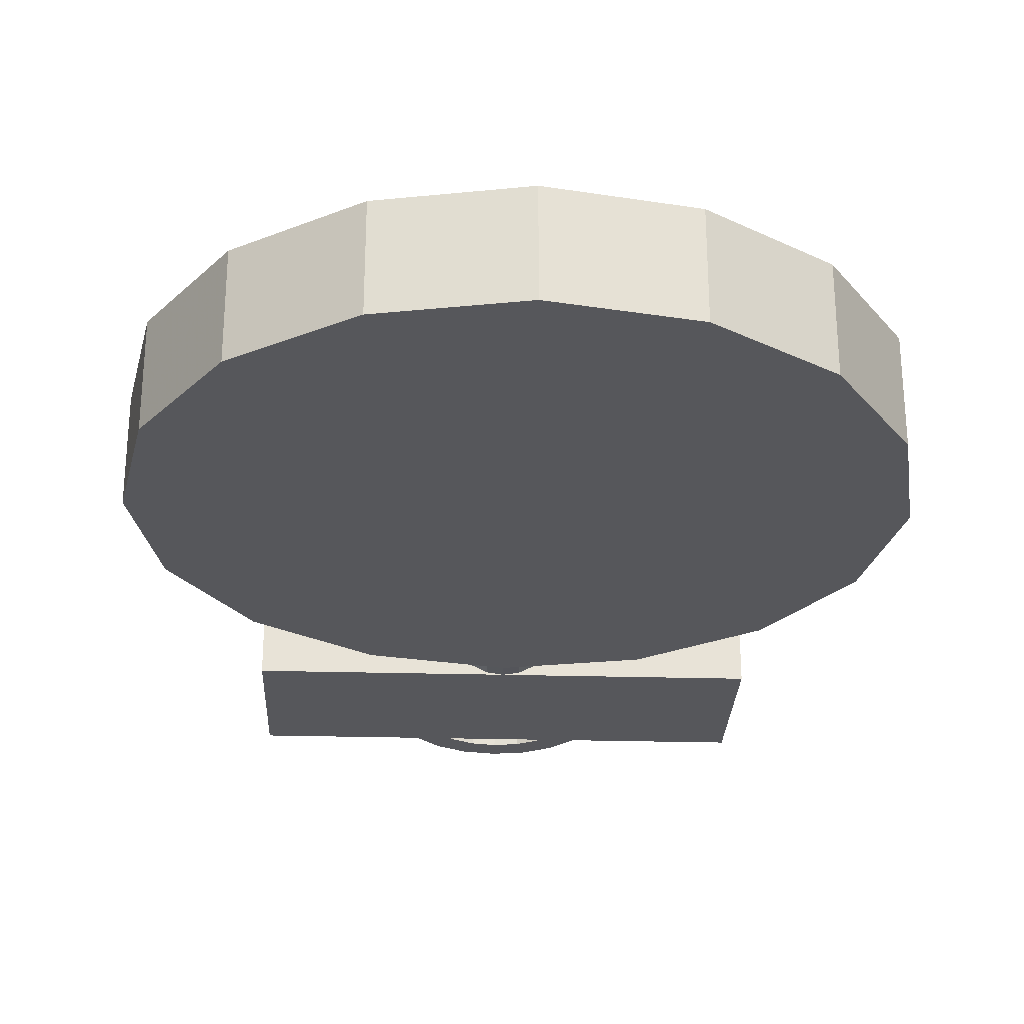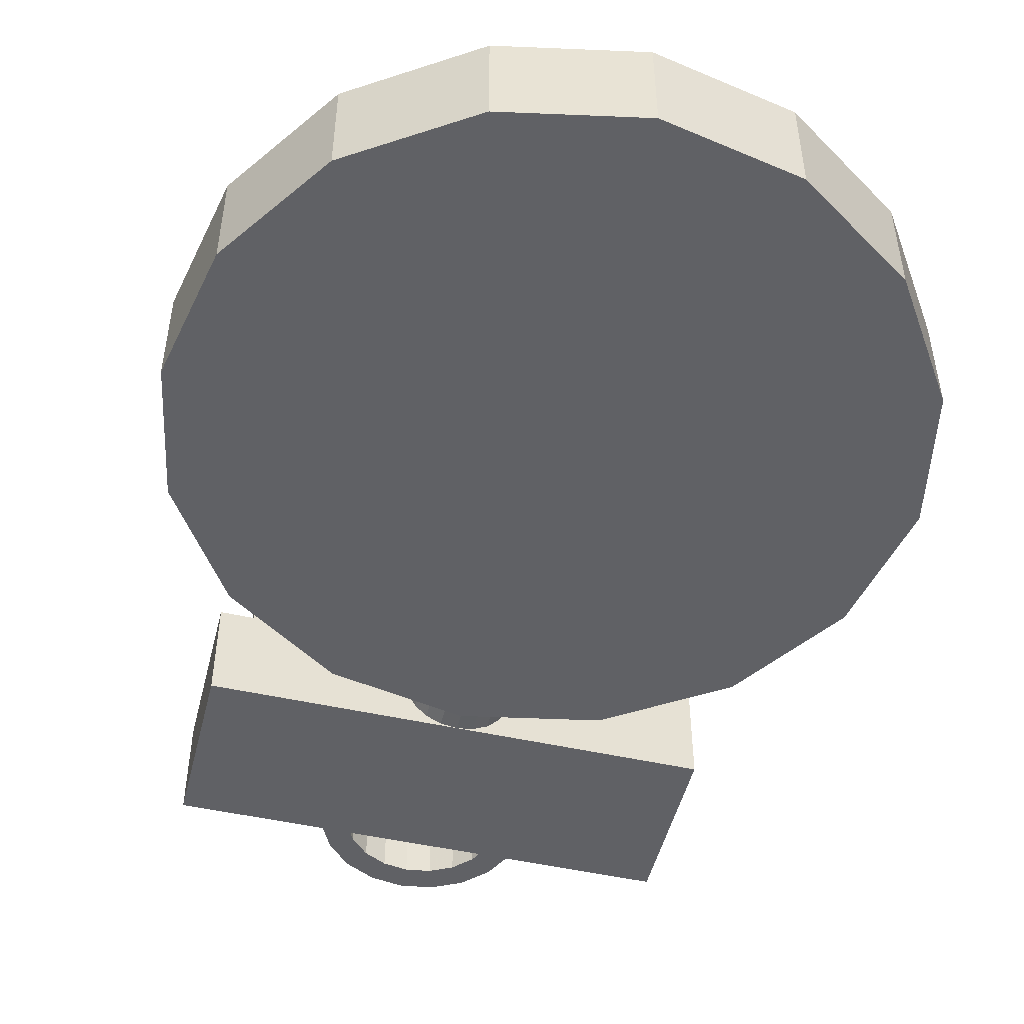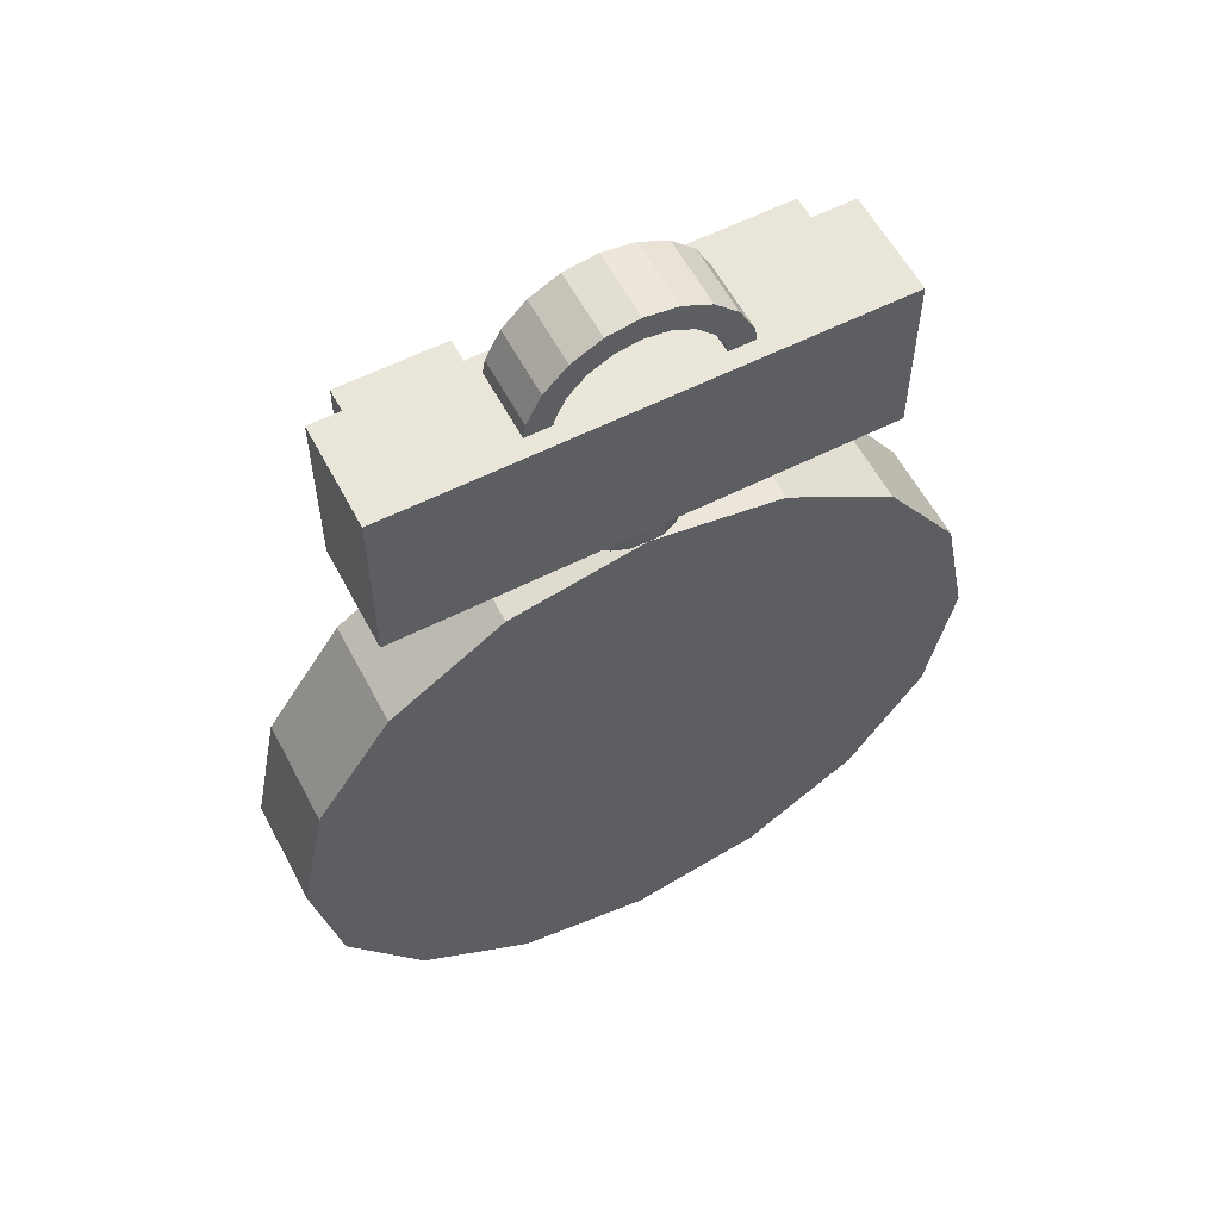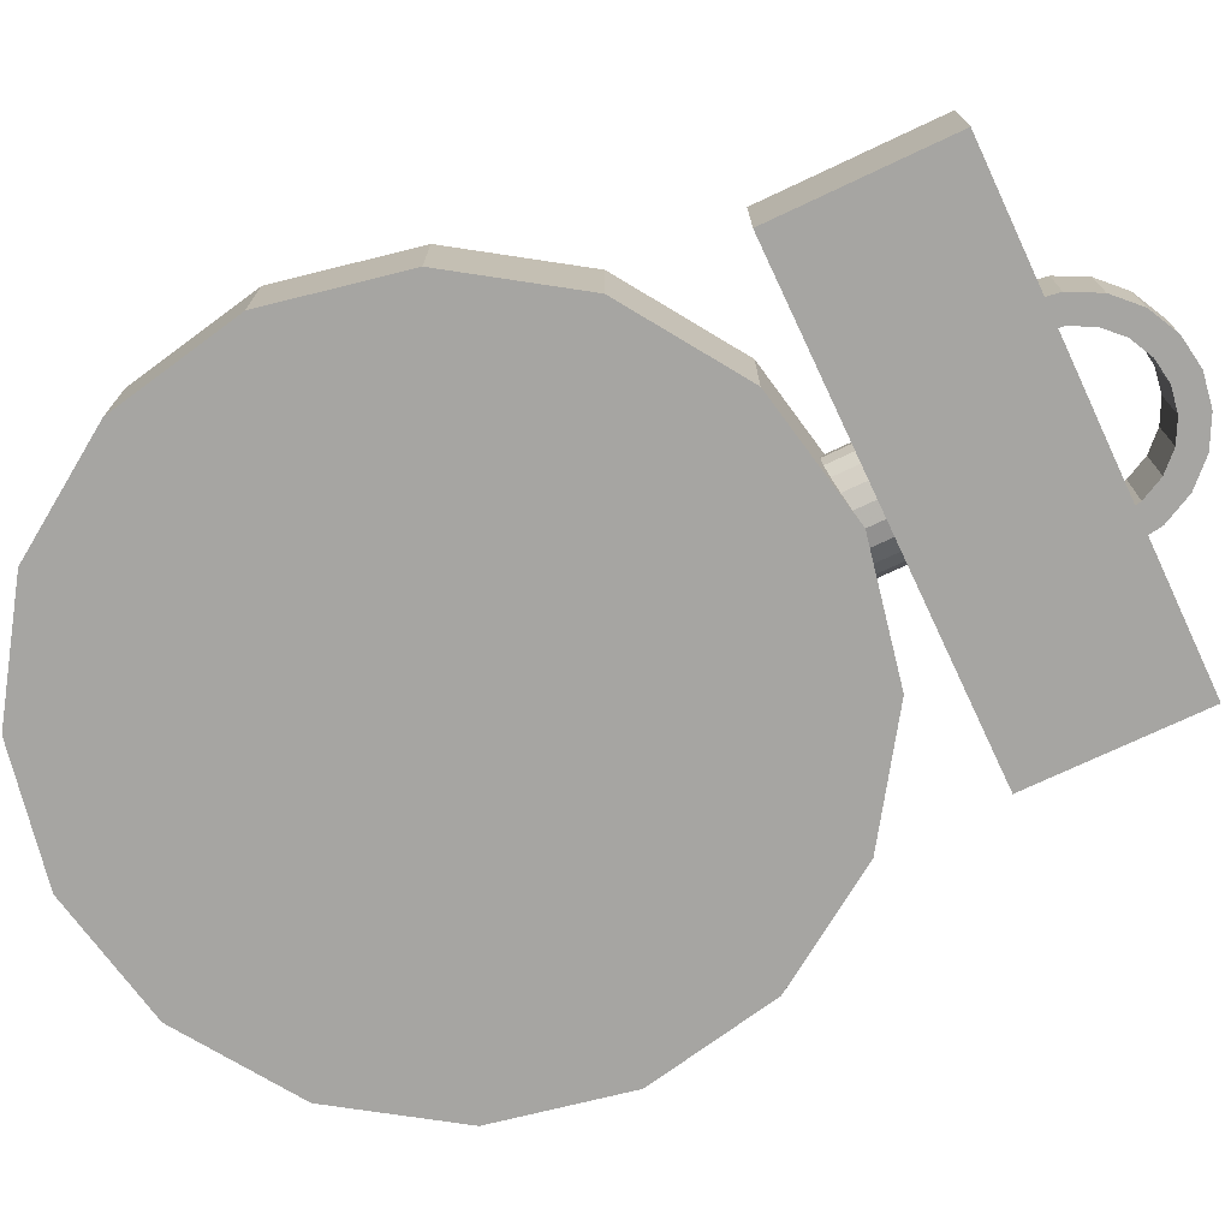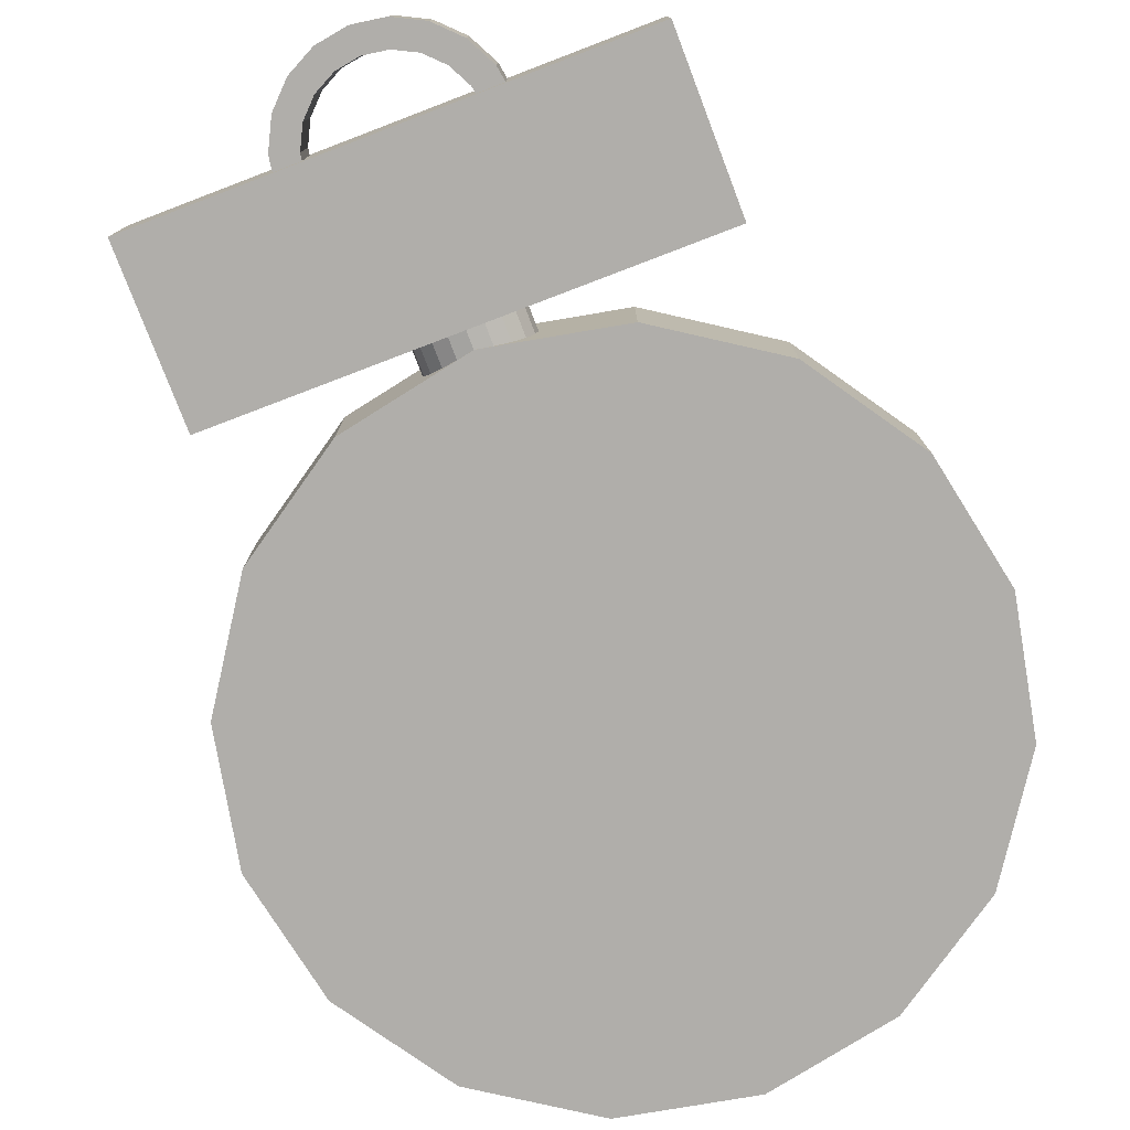
<metadata>
{"format":"obj","ext":"obj","renderer":"f3d","projection":"perspective","resolution":1024,"background":"white","views":[{"elev":-27.2,"azim":-2.4,"up":"+Z"},{"elev":-49.6,"azim":-13.9,"up":"+Z"},{"elev":58.4,"azim":152.4,"up":"+Y"},{"elev":-73.7,"azim":115.2,"up":"+Z"},{"elev":-77.7,"azim":-159.1,"up":"+Z"}]}
</metadata>
<code>
o obj_0
v 3.827 		-13.24 		0
v 3.827 		-13.24 		3
v 8.002 		-4 		3
v 0 		13.25 		0.5
v 0 		14 		0.5
v 0.927 		13.85 		0.5
v -1 		11.5 		0
v -0.696 		13.14 		0.5
v -2.921 		11.5 		2.5
v -1.214 		5.759 		2.302
v -2.853 		11.93 		2.5
v 9.239 		-7.827 		0
v 7.071 		-11.07 		0
v -2.853 		11.93 		0.5
v 0 		3 		2
v -2.921 		11.5 		0.5
v 6 		-4 		2.55
v -2.5 		-11.51 		2
v -1.5 		-11.7 		2
v -7.393 		-7.062 		3
v -1 		-11.8 		2
v -1.392 		-4.506 		2
v -1.398 		-4.506 		2
v -8.002 		-4 		3
v -7.071 		-11.07 		3
v 0 		-6 		2
v -7.393 		-0.938 		3
v 0 		-12 		2
v 7.393 		-7.062 		2
v 5.659 		-9.659 		2
v -1.397 		-4.501 		2
v -1.398 		-4.5 		2
v 3.062 		-11.39 		2
v -7.071 		3.071 		3
v 0.5 		-5.463 		2
v 0.58 		-5.378 		2
v 8.002 		-4 		2
v -2.5 		7 		3.05
v -2.5 		7 		3
v 6 		-4 		2
v 2.5 		7 		3
v 2.5 		7 		3.05
v 3.827 		5.239 		0
v 7.071 		3.071 		0
v 9.239 		-0.173 		0
v 10 		-4 		0
v -0.927 		13.85 		0.5
v 7 		6.5 		0
v 3.062 		3.393 		2
v 7 		11.5 		0
v 5.659 		1.659 		2
v 7.393 		-0.938 		2
v -1.214 		5.759 		0.598
v -1.214 		6.5 		0.598
v 2.921 		11.5 		0.5
v -2.5 		11 		3
v 2.853 		11.93 		0.5
v -2.173 		11.5 		2.5
v 9.239 		-7.827 		3
v 10 		-4 		3
v 9.239 		-0.173 		3
v -2.142 		11.7 		2.5
v -1.822 		12.32 		2.5
v -1.763 		13.43 		0.5
v -1.324 		12.82 		2.5
v -2.427 		12.76 		0.5
v -1.763 		13.43 		2.5
v 0 		6 		0
v -2.173 		11.5 		0.5
v 0 		6.5 		0
v -2.427 		12.76 		2.5
v -2.142 		11.7 		0.5
v -1.822 		12.32 		0.5
v -1.324 		12.82 		0.5
v 1.214 		5.759 		0.598
v 2.5 		11 		3
v 2.173 		11.5 		0.5
v 2.173 		11.5 		2.5
v 1.214 		6.5 		0.598
v 1 		11.5 		3
v 1.324 		12.82 		2.5
v 0.882 		5.825 		0.277
v 1.822 		12.32 		2.5
v 0.882 		6.5 		0.277
v 2.142 		11.7 		2.5
v 2.427 		12.76 		0.5
v 0.464 		5.908 		0.071
v 0.464 		6.5 		0.071
v 1.763 		13.43 		2.5
v 0 		-12 		3
v 2.427 		12.76 		2.5
v -0.464 		5.908 		0.071
v 3.827 		5.239 		3
v -7.393 		-7.062 		2
v -0.464 		6.5 		0.071
v -8.002 		-4 		2
v 7 		6.5 		3
v -7.393 		-0.938 		2
v -0.882 		5.825 		0.277
v 6 		7 		4
v 6 		7 		3
v 3 		7 		3
v 3 		7 		4
v -0.882 		6.5 		0.277
v 3 		8 		4
v 3 		8 		3
v -3.062 		-11.39 		3
v -5.659 		-9.659 		3
v 1.763 		13.43 		0.5
v 7 		11.5 		3
v 6 		11 		3
v 6 		11 		4
v 3 		11 		4
v 1.324 		12.82 		0.5
v 1.822 		12.32 		0.5
v 2.142 		11.7 		0.5
v 0.696 		13.14 		0.5
v 0 		13.25 		2.5
v 0.696 		13.14 		2.5
v 0.927 		13.85 		2.5
v 0 		14 		2.5
v -0.696 		13.14 		2.5
v -0.927 		13.85 		2.5
v -5.659 		1.659 		3
v -3.062 		3.393 		3
v 0 		-14 		3
v -1.5 		5.702 		1.45
v -1.5 		6.5 		1.45
v -2.5 		11 		3.05
v -3 		-11.41 		2
v -3.062 		-11.39 		2
v 2.5 		11 		3.05
v -5.659 		-9.659 		2
v -1.427 		5.716 		1.002
v 3 		11 		3
v -1.427 		6.5 		1.002
v -5.659 		1.659 		2
v -3.062 		3.393 		2
v -3 		3.405 		2
v 2.921 		11.5 		2.5
v 2.853 		11.93 		2.5
v -1.427 		5.716 		1.898
v -1.427 		6.5 		1.898
v 7.393 		-7.062 		3
v 5.659 		-9.659 		3
v 3.062 		-11.39 		3
v 7.071 		-11.07 		3
v 3.062 		3.393 		3
v 5.659 		1.659 		3
v 7.393 		-0.938 		3
v 7.071 		3.071 		3
v 0 		4.003 		3
v 0 		-14 		0
v 0 		-3 		3
v -0.5 		-3.134 		3
v -0.866 		-3.5 		3
v -1 		-4 		3
v -0.866 		-4.5 		3
v -0.5 		-4.866 		3
v 0 		-5 		3
v 0.5 		-4.866 		3
v 0.866 		-4.5 		3
v 1 		-4 		3
v 0.866 		-3.5 		3
v 0.5 		-3.134 		3
v 0 		-5 		2.638
v 0.5 		-4.866 		2.638
v 0.866 		-4.5 		2.638
v 1 		-4 		2.638
v 0.866 		-3.5 		2.638
v 0.5 		-3.134 		2.638
v 0 		-3 		2.638
v -0.5 		-3.134 		2.638
v -0.866 		-3.5 		2.638
v -1.214 		6.5 		2.302
v -1 		-4 		2.638
v -0.866 		-4.5 		2.638
v -0.5 		-4.866 		2.638
v -1.397 		-4.5 		2.638
v 1.397 		-4.5 		2.638
v 0 		3 		2.638
v 1.5 		5.702 		1.45
v 1.5 		6.5 		1.45
v -1.397 		-4.501 		2.638
v -1.398 		-4.506 		2.638
v -1.392 		-4.506 		2.638
v 1.398 		-4.506 		2.638
v 1.397 		-4.501 		2.638
v 1.392 		-4.506 		2.638
v -9.239 		-7.827 		0
v -10 		-4 		0
v -9.239 		-0.173 		0
v -1.398 		-4.5 		2.638
v -9.239 		-0.173 		3
v -10 		-4 		3
v -9.239 		-7.827 		3
v 1.214 		5.759 		2.302
v 0 		-6 		2.638
v 1.214 		6.5 		2.302
v 1.398 		-4.5 		2.638
v -3.827 		-13.24 		3
v 1.427 		5.716 		1.898
v -3.827 		-13.24 		0
v 1.427 		6.5 		1.898
v -7.071 		3.071 		0
v -7.071 		-11.07 		0
v 1.427 		5.716 		1.002
v 1.07 		-2.747 		2.55
v 1.397 		-4.5 		2.55
v 1.398 		-4.5 		2.55
v 1.427 		6.5 		1.002
v 0 		4.003 		2
v -7 		11.5 		0
v -7 		6.5 		0
v -3.827 		5.239 		0
v 1.07 		-2.747 		2
v 0 		6 		3
v 0 		6 		2.9
v 0 		6.5 		2.9
v 0.464 		5.908 		2.829
v 0.464 		6.5 		2.829
v -1.397 		-4.5 		2
v -7 		11.5 		3
v -7 		6.5 		3
v -6 		11 		4
v -6 		11 		3
v -6 		7 		3
v -6 		7 		4
v -3 		11 		4
v -3 		7 		4
v 0.882 		5.825 		2.623
v -3 		7 		3
v 0.882 		6.5 		2.623
v -3 		11 		3
v -3.827 		5.239 		3
v -0.882 		5.825 		2.623
v -0.882 		6.5 		2.623
v -0.464 		5.908 		2.829
v -0.464 		6.5 		2.829
v 1.398 		-4.506 		2.55
v 1.392 		-4.506 		2.55
v 0.58 		-5.378 		2.55
v 1.397 		-4.501 		2.55
g group_0_4634441
f 112 100 101
f 102 103 105
f 102 105 106
f 103 100 105
f 112 105 100
f 103 102 101
f 103 101 100
f 111 112 101
f 112 113 105
f 112 111 135
f 112 135 113
f 106 105 113
f 106 113 135
g group_0_4796018
f 40 17 36
f 208 17 40
f 209 210 208
f 208 40 216
f 241 242 240
f 242 17 240
f 208 210 17
f 36 17 242
f 243 240 210
f 240 17 210
g group_0_6383466
f 39 41 42
f 38 39 42
f 56 129 76
f 132 76 129
f 56 39 129
f 38 129 39
f 42 132 38
f 129 38 132
f 42 41 76
f 76 132 42
g group_0_8273816
f 176 174 179
f 181 170 180
f 168 189 169
f 169 180 170
f 170 181 171
f 171 181 172
f 172 181 173
f 173 181 174
f 181 179 174
f 179 186 176
f 184 185 186
f 187 188 189
f 186 179 184
f 193 184 179
f 166 178 198
f 188 180 189
f 200 180 188
f 180 169 189
f 198 189 167
f 166 198 167
f 167 189 168
f 177 176 186
f 198 178 186
f 177 186 178
f 216 15 208
f 181 180 208
f 209 208 180
f 181 208 15
f 181 15 222
f 181 222 179
f 200 210 209
f 200 209 180
f 179 222 32
f 179 32 193
f 185 23 22
f 185 22 186
f 184 31 23
f 184 23 185
f 186 22 198
f 26 198 22
f 32 31 184
f 32 184 193
f 189 241 240
f 189 240 187
f 240 243 188
f 240 188 187
f 198 35 242
f 198 242 189
f 241 189 242
f 36 242 35
f 35 198 26
f 200 188 243
f 200 243 210
g group_0_14789940
f 5 6 4
f 16 213 9
f 14 16 9
f 14 9 11
f 1 147 2
f 24 195 20
f 27 124 194
f 194 195 27
f 24 27 195
f 52 37 3
f 29 144 37
f 45 46 44
f 44 46 12
f 12 13 44
f 5 4 47
f 4 8 47
f 46 45 61
f 50 97 48
f 153 205 1
f 13 1 205
f 223 80 9
f 12 46 59
f 61 150 60
f 54 53 136
f 62 11 58
f 43 44 13
f 68 43 13
f 63 65 67
f 65 122 67
f 11 66 14
f 63 71 62
f 67 71 63
f 11 62 71
f 9 58 11
f 48 70 50
f 64 66 67
f 7 50 70
f 67 66 71
f 66 11 71
f 97 183 48
f 65 74 8
f 58 69 72
f 58 72 62
f 84 88 48
f 73 63 72
f 62 72 63
f 74 65 73
f 79 84 48
f 63 73 65
f 50 7 55
f 77 55 7
f 56 76 80
f 79 211 75
f 75 43 82
f 83 89 81
f 85 91 83
f 84 79 82
f 75 82 79
f 82 43 87
f 68 87 43
f 82 87 84
f 88 84 87
f 60 59 46
f 48 88 70
f 46 61 60
f 70 88 68
f 87 68 88
f 215 92 68
f 43 93 151
f 68 95 70
f 20 94 96
f 20 96 24
f 207 182 43
f 68 92 95
f 24 96 98
f 24 98 27
f 215 99 92
f 27 98 137
f 27 137 124
f 95 104 214
f 92 99 104
f 92 104 95
f 76 41 106
f 102 106 41
f 41 97 102
f 97 101 102
f 53 54 99
f 58 80 69
f 50 110 97
f 16 14 69
f 77 7 78
f 89 83 91
f 78 141 85
f 72 66 73
f 89 91 109
f 86 109 91
f 109 6 89
f 66 64 73
f 74 73 64
f 77 78 116
f 64 47 8
f 8 74 64
f 81 114 115
f 81 115 83
f 14 66 72
f 72 69 14
f 83 115 116
f 83 116 85
f 85 116 78
f 223 234 80
f 89 120 119
f 81 89 119
f 114 109 115
f 58 9 80
f 120 121 118
f 118 119 120
f 122 65 8
f 121 123 118
f 116 115 86
f 67 122 123
f 122 118 123
f 20 196 108
f 89 6 120
f 6 5 121
f 6 121 120
f 7 69 80
f 80 78 7
f 125 235 124
f 34 194 124
f 146 90 2
f 4 117 119
f 4 119 118
f 119 117 114
f 119 114 81
f 123 121 47
f 5 47 121
f 123 47 67
f 64 67 47
f 134 215 127
f 143 175 224
f 4 118 8
f 122 8 118
f 107 130 131
f 107 131 133
f 107 133 108
f 108 133 94
f 108 94 20
f 80 135 110
f 97 110 101
f 111 101 110
f 111 110 135
f 80 110 140
f 50 140 110
f 124 137 138
f 124 138 125
f 136 53 134
f 125 138 139
f 106 135 76
f 80 76 135
f 140 78 80
f 136 134 128
f 25 201 108
f 127 128 134
f 91 85 141
f 141 78 140
f 127 235 142
f 55 140 50
f 140 55 57
f 140 57 141
f 142 143 128
f 142 128 127
f 141 57 91
f 86 91 57
f 18 130 107
f 146 2 145
f 147 59 145
f 144 145 59
f 59 60 144
f 147 145 2
f 3 37 144
f 144 29 30
f 144 30 145
f 33 146 30
f 145 30 146
f 34 235 215
f 28 146 33
f 34 192 194
f 150 61 149
f 3 60 150
f 206 203 25
f 203 201 25
f 148 149 93
f 151 93 149
f 151 149 61
f 3 144 60
f 61 44 151
f 148 49 51
f 148 51 149
f 52 150 51
f 149 51 150
f 1 2 153
f 126 153 2
f 150 52 3
f 215 68 13
f 86 115 109
f 117 109 114
f 6 109 117
f 54 136 214
f 157 158 156
f 155 156 158
f 158 159 155
f 159 160 155
f 154 155 160
f 161 165 160
f 162 165 161
f 163 164 162
f 165 162 164
f 154 160 165
f 86 57 116
f 77 116 57
f 55 77 57
f 205 215 13
f 160 166 167
f 160 167 161
f 167 168 162
f 167 162 161
f 4 6 117
f 168 169 163
f 168 163 162
f 70 95 214
f 169 170 164
f 169 164 163
f 170 171 165
f 170 165 164
f 171 172 154
f 171 154 165
f 104 54 214
f 172 173 155
f 172 155 154
f 142 235 10
f 10 235 236
f 215 53 99
f 173 174 156
f 173 156 155
f 237 224 175
f 174 176 157
f 174 157 156
f 142 10 143
f 175 143 10
f 157 176 177
f 157 177 158
f 104 99 54
f 70 214 7
f 213 7 214
f 177 178 159
f 177 159 158
f 178 166 160
f 178 160 159
f 69 7 16
f 213 16 7
f 237 175 236
f 217 152 93
f 147 1 13
f 202 93 182
f 93 43 182
f 202 197 93
f 147 12 59
f 12 147 13
f 211 48 183
f 148 93 152
f 39 224 41
f 61 45 44
f 43 151 44
f 233 199 97
f 192 205 191
f 190 191 205
f 196 20 195
f 25 108 196
f 231 93 197
f 97 199 204
f 192 191 195
f 192 195 194
f 195 191 190
f 195 190 196
f 199 231 197
f 107 108 201
f 183 97 204
f 199 197 204
f 202 204 197
f 126 90 201
f 203 205 153
f 203 153 201
f 126 201 153
f 202 183 204
f 205 206 190
f 202 182 183
f 205 34 215
f 207 43 75
f 192 34 205
f 79 48 211
f 125 139 152
f 196 190 25
f 206 25 190
f 152 212 49
f 211 183 207
f 182 207 183
f 213 214 224
f 152 49 148
f 206 205 203
f 211 207 75
f 143 224 128
f 97 41 224
f 93 220 217
f 134 53 215
f 218 238 217
f 224 237 239
f 224 239 219
f 224 219 97
f 218 217 220
f 219 221 97
f 221 233 97
f 218 221 219
f 223 213 224
f 218 220 221
f 93 231 220
f 34 124 235
f 220 231 233
f 220 233 221
f 224 227 223
f 227 226 223
f 232 227 224
f 234 223 226
f 28 21 90
f 199 233 231
f 146 28 90
f 213 223 9
f 10 236 175
f 236 235 238
f 235 217 238
f 39 232 224
f 234 232 39
f 235 127 215
f 236 238 237
f 214 136 128
f 214 128 224
f 239 237 238
f 56 80 234
f 39 56 234
f 239 218 219
f 238 218 239
f 152 235 125
f 152 217 235
f 19 18 107
f 107 90 19
f 212 152 139
f 126 2 90
f 107 201 90
f 21 19 90
g group_0_15277357
f 225 226 227
f 225 227 228
f 229 225 228
f 229 228 230
f 228 227 232
f 228 232 230
f 229 234 226
f 229 226 225
f 230 232 234
f 229 230 234
g group_0_16448250
f 23 31 94
f 21 26 19
f 19 22 23
f 26 21 28
f 22 19 26
f 32 94 31
f 19 23 18
f 26 30 35
f 29 36 30
f 30 26 33
f 33 26 28
f 94 32 96
f 98 96 32
f 133 23 94
f 137 98 32
f 138 137 32
f 131 23 133
f 130 23 131
f 18 23 130
f 139 138 32
f 52 40 37
f 29 37 40
f 35 30 36
f 40 36 29
f 49 216 51
f 51 216 52
f 139 15 212
f 216 49 15
f 212 15 49
f 40 52 216
f 222 15 32
f 139 32 15

</code>
